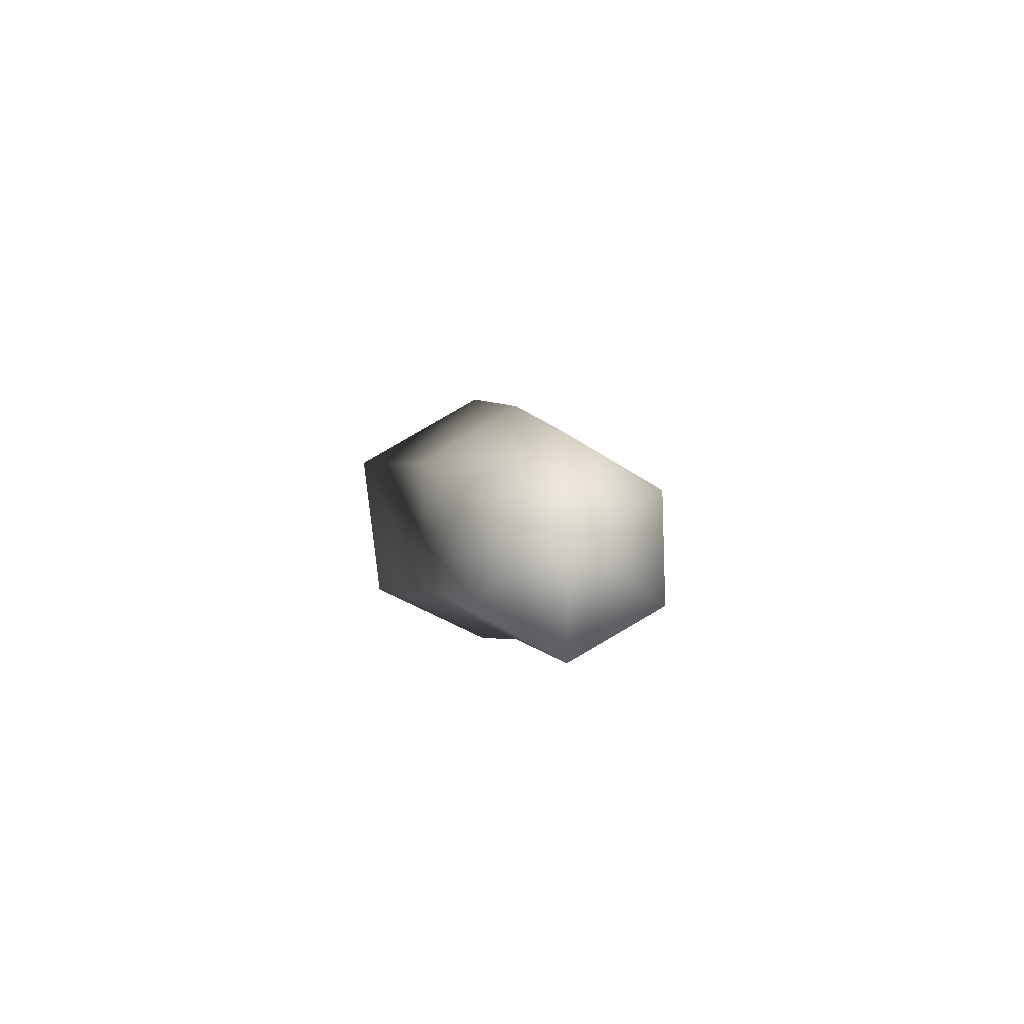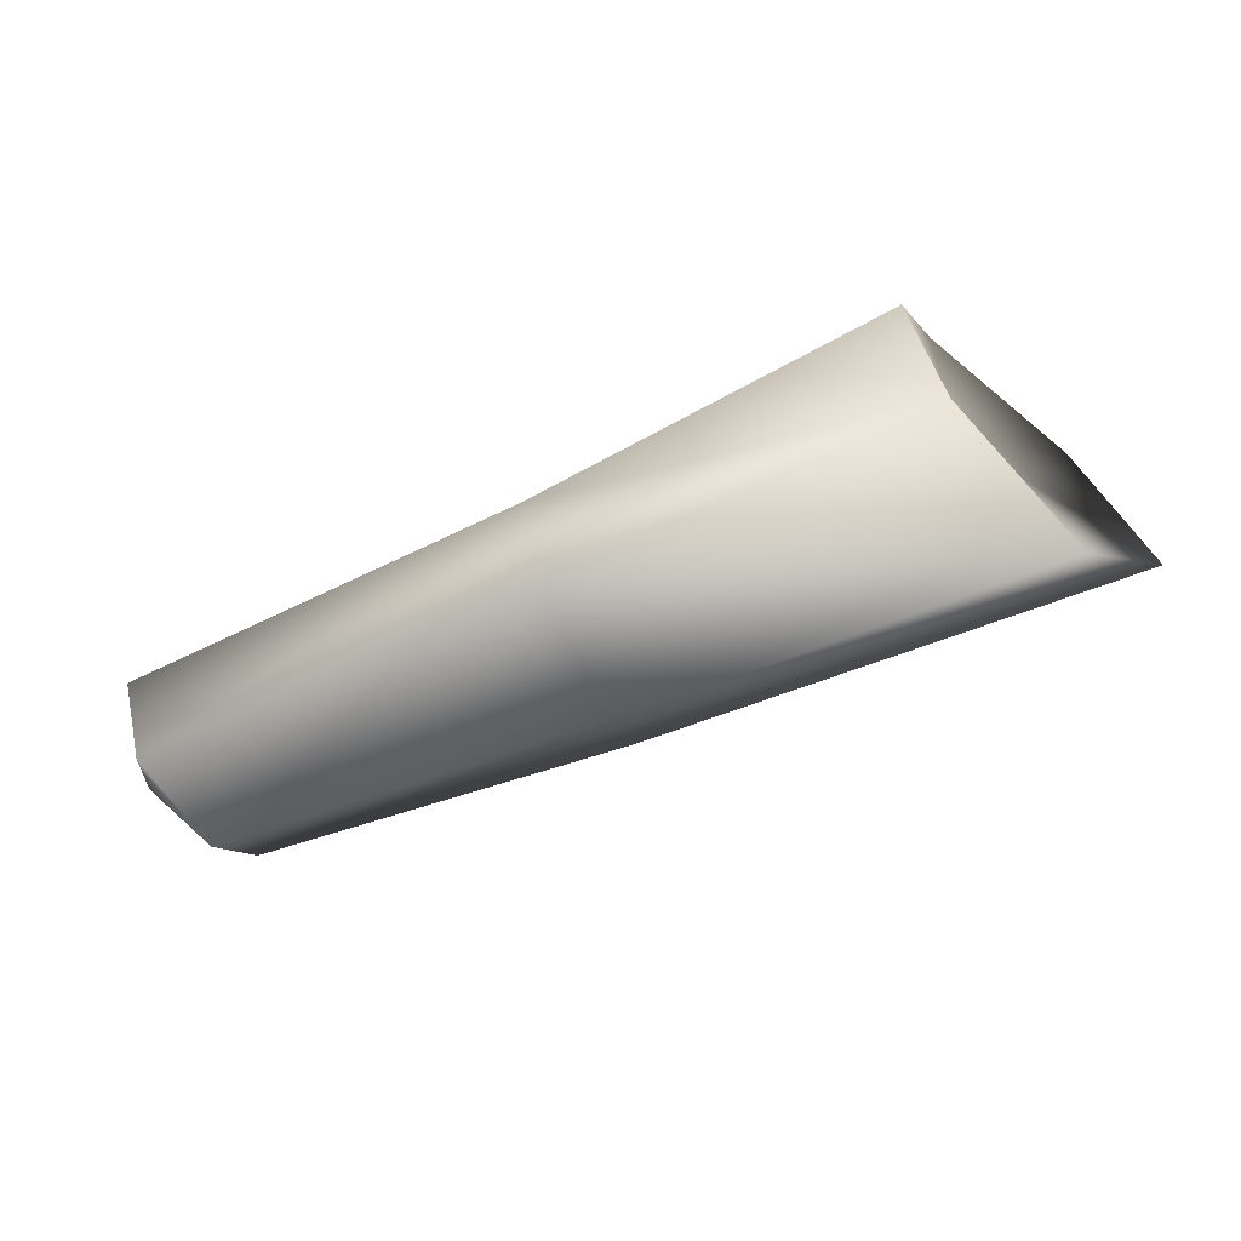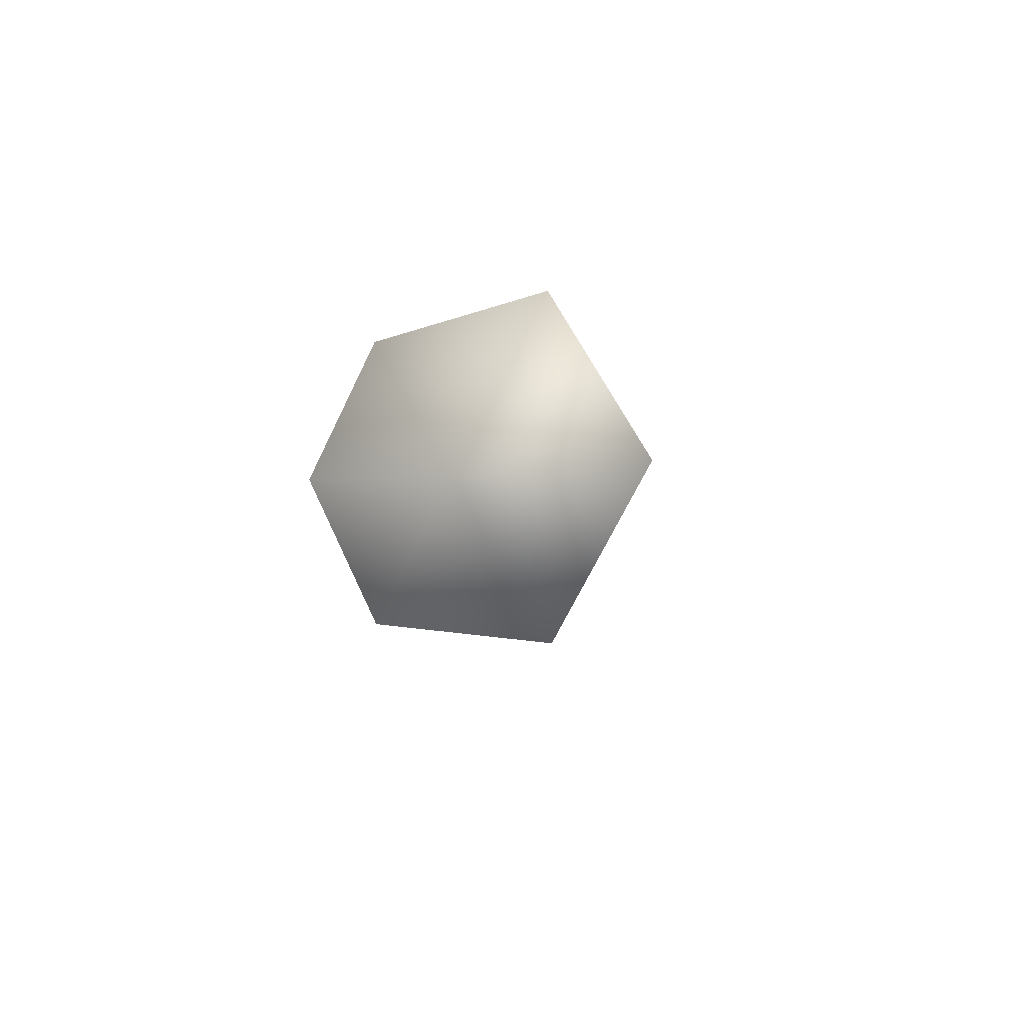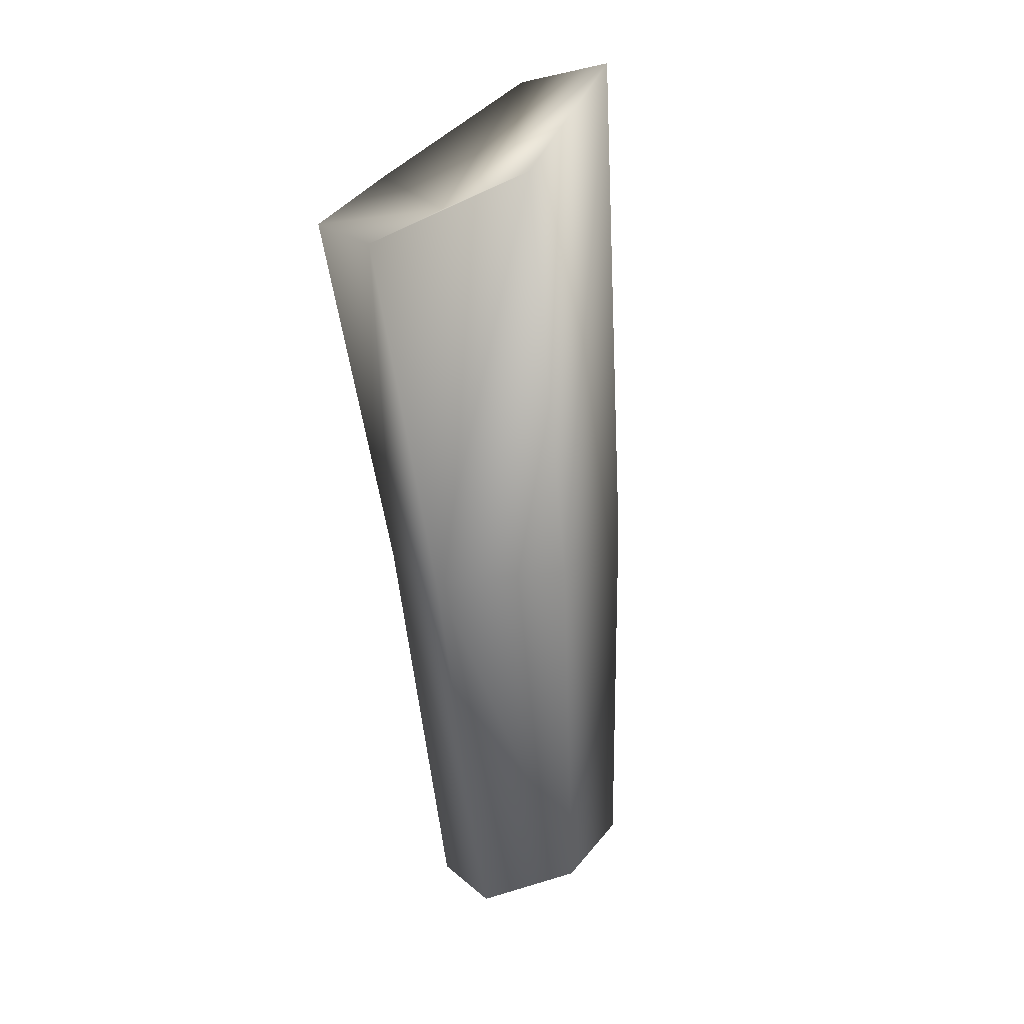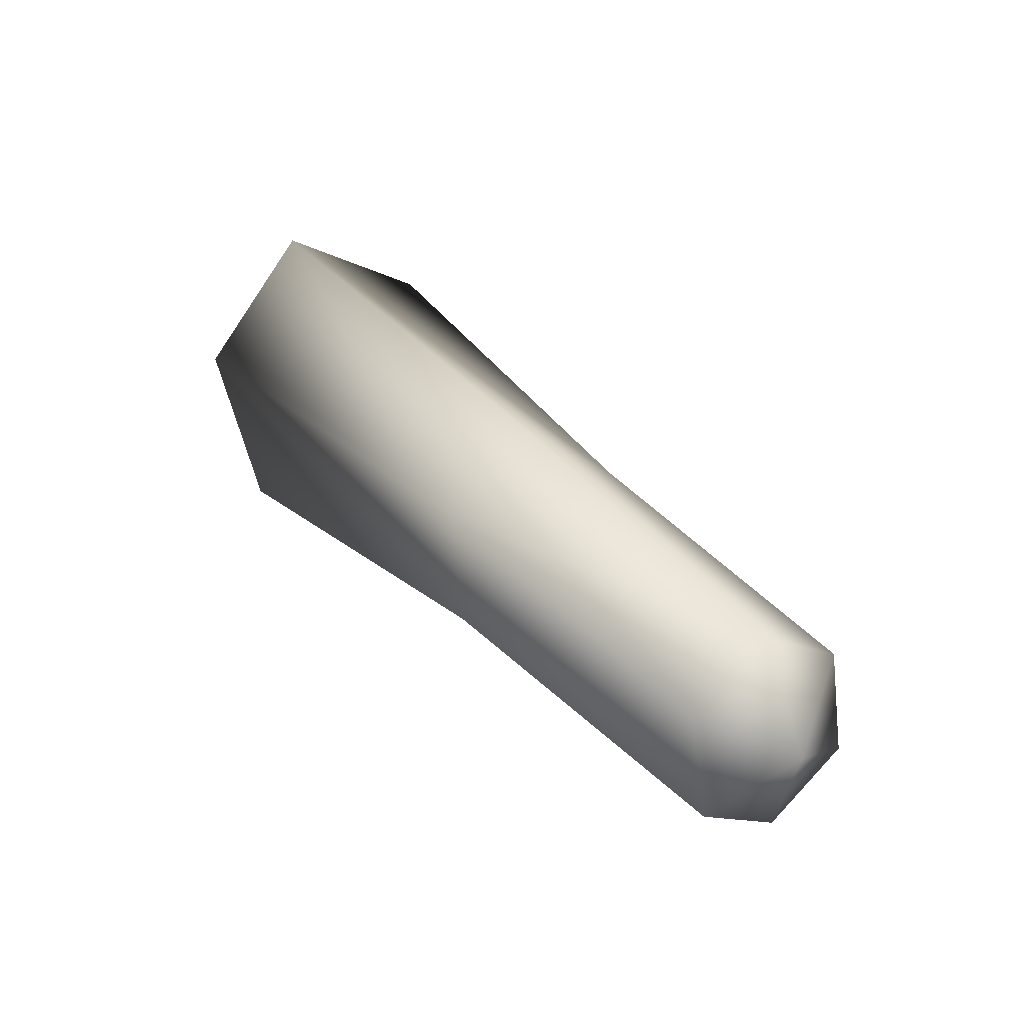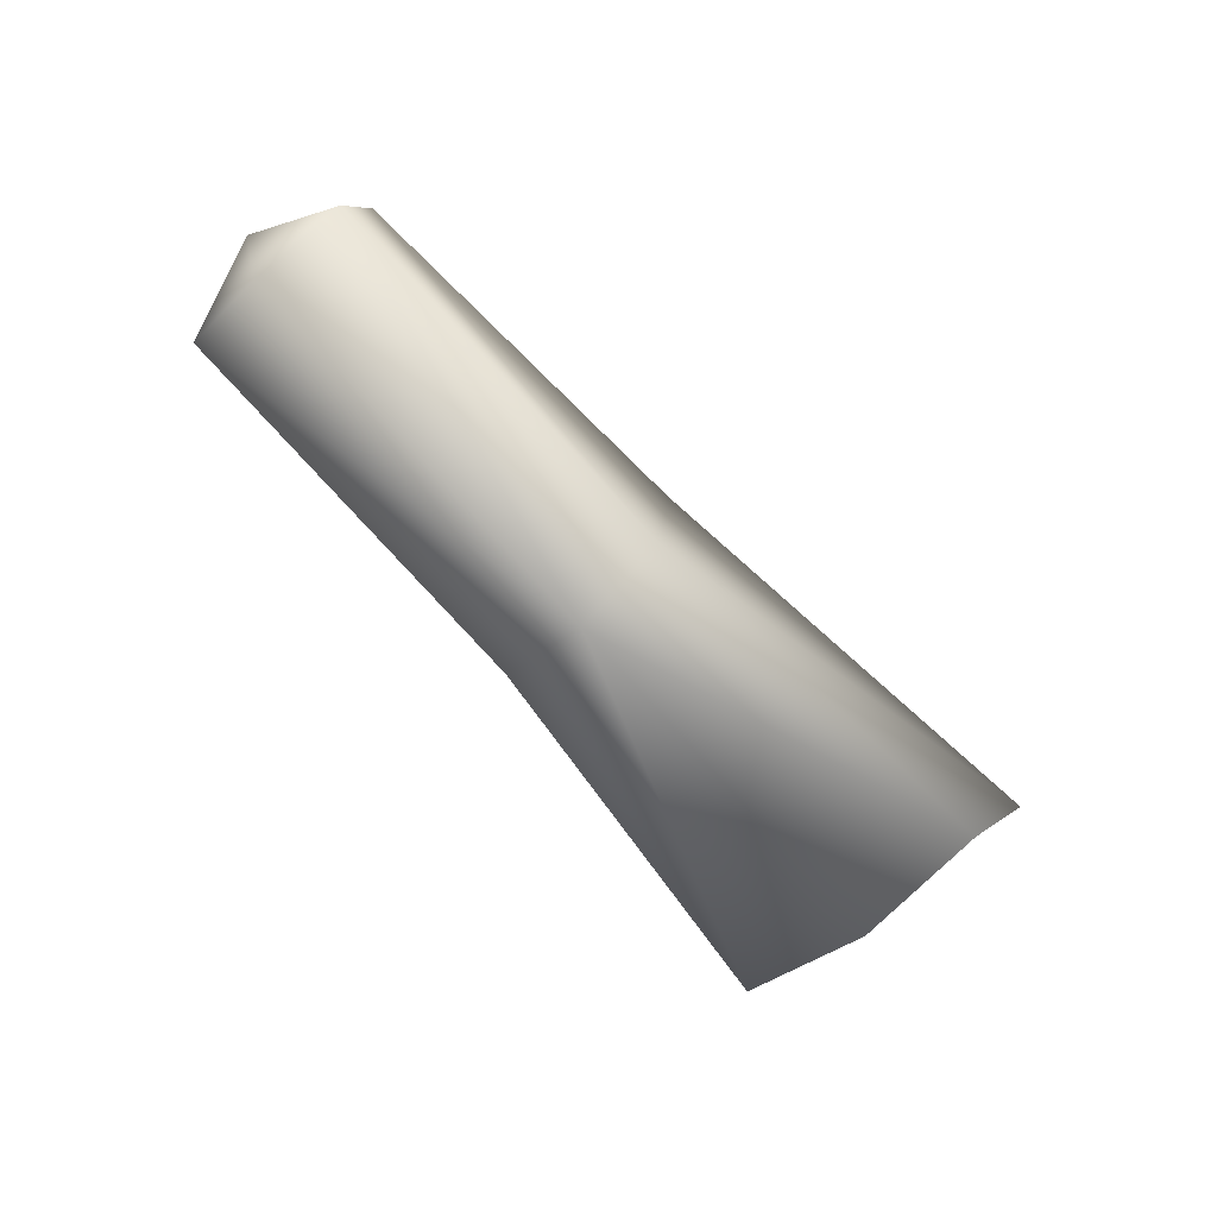
<metadata>
{"format":"obj","ext":"obj","renderer":"f3d","projection":"perspective","resolution":1024,"background":"white","views":[{"elev":-0.7,"azim":-96.2,"up":"+Y"},{"elev":-73.5,"azim":24.8,"up":"+Z"},{"elev":-5.2,"azim":94.9,"up":"+Z"},{"elev":-69.5,"azim":97.5,"up":"+Z"},{"elev":31.7,"azim":-125.4,"up":"+Y"},{"elev":-72.4,"azim":-48.2,"up":"+Y"}]}
</metadata>
<code>
o ironstump05
v -7.8 1.582 0.07592
v -7.202 0.6883 1.569
v -6.824 2.424 1.599
v 6.13 1.701 0.07592
v 7.821 3.363 2.689
v 6.481 0.5435 2.21
v 8.277 4.902 0.07592
v 7.051 3.363 -2.537
v 6.14 0.5435 -2.215
v 6.149 -0.5457 0.07592
v -7.202 0.6883 -1.417
v -0.3652 -0.1881 0.07592
v -7.268 -0.1535 0.07592
v -0.3729 0.6984 -1.492
v -6.824 2.424 -1.447
v -0.3889 3.056 -1.703
v -6.754 3.318 0.07592
v -0.3971 4.141 0.07592
v 6.481 0.5435 2.21
v 6.149 -0.5457 0.07592
v 6.14 0.5435 -2.215
v 7.051 3.363 -2.537
v 8.277 4.902 0.07592
v -0.3889 2.704 1.919
v -6.824 2.424 1.599
v 7.821 3.363 2.689
v -0.3729 0.6984 1.643
v -7.202 0.6883 1.569
v -6.824 2.424 -1.447
v -7.202 0.6883 -1.417
v -7.268 -0.1535 0.07592
v -6.754 3.318 0.07592
g Geoset0
f 1 2 3
f 4 5 6
f 4 7 5
f 4 8 7
f 4 9 8
f 4 10 9
f 4 6 10
f 11 12 13
f 11 14 12
f 15 14 11
f 15 16 14
f 17 16 15
f 17 18 16
f 19 12 20
f 21 20 12
f 21 12 14
f 22 21 14
f 22 14 16
f 23 22 16
f 23 16 18
f 23 18 24
f 17 24 18
f 17 25 24
f 23 24 26
f 26 24 27
f 25 27 24
f 25 28 27
f 26 27 19
f 19 27 12
f 28 12 27
f 28 13 12
f 1 29 30
f 1 30 31
f 1 31 2
f 1 32 29
f 1 3 32

</code>
